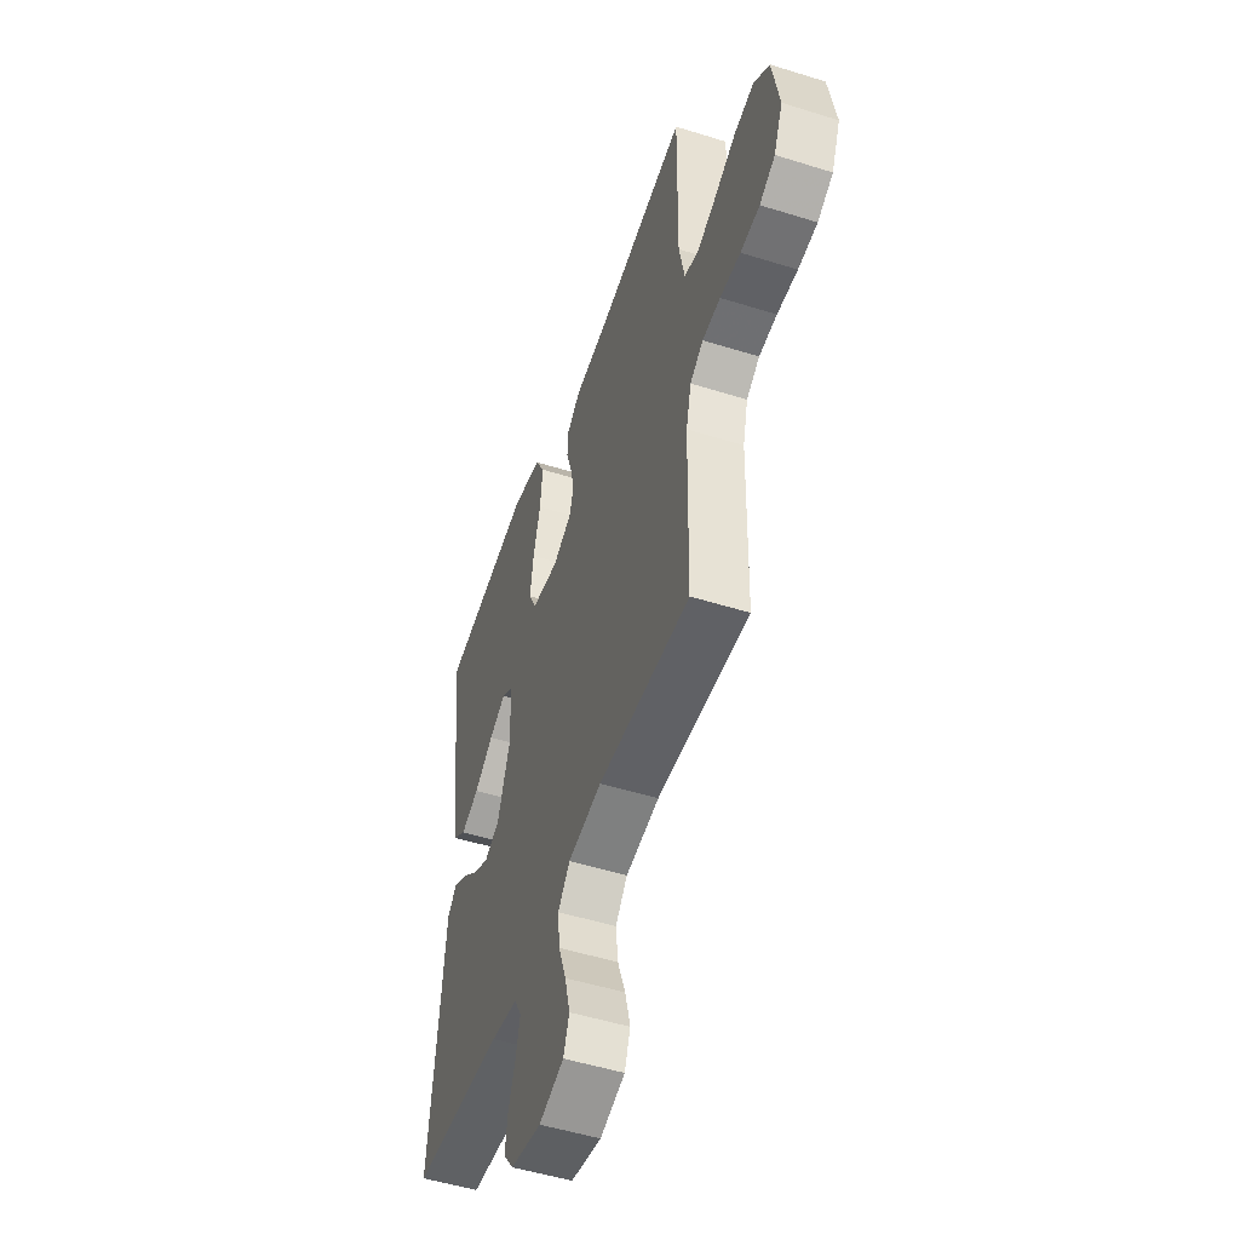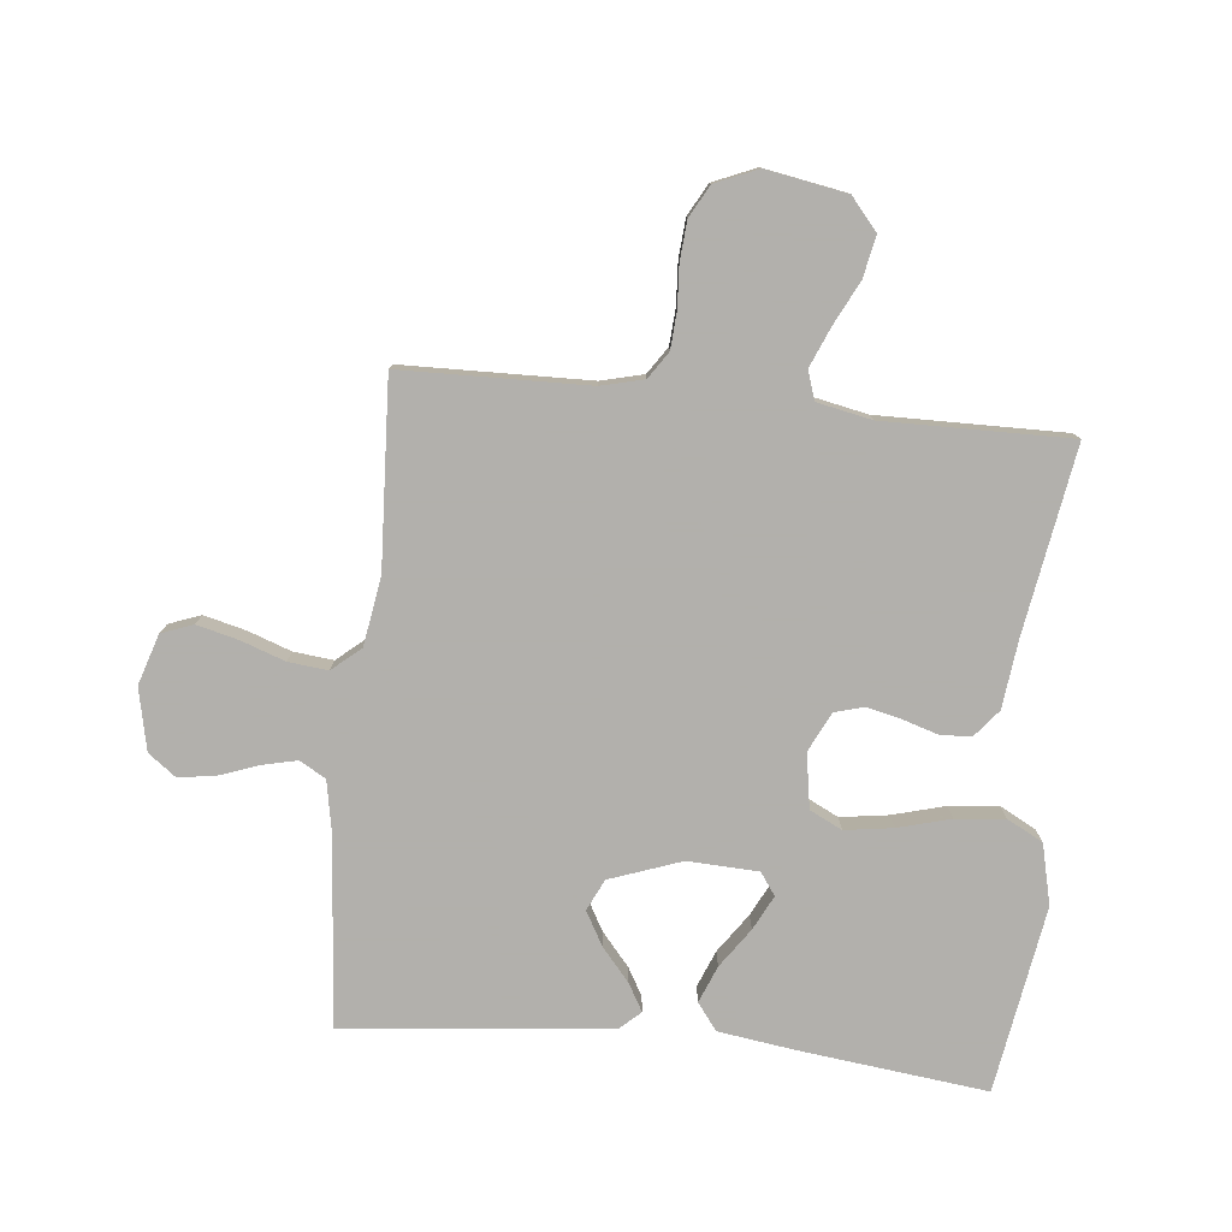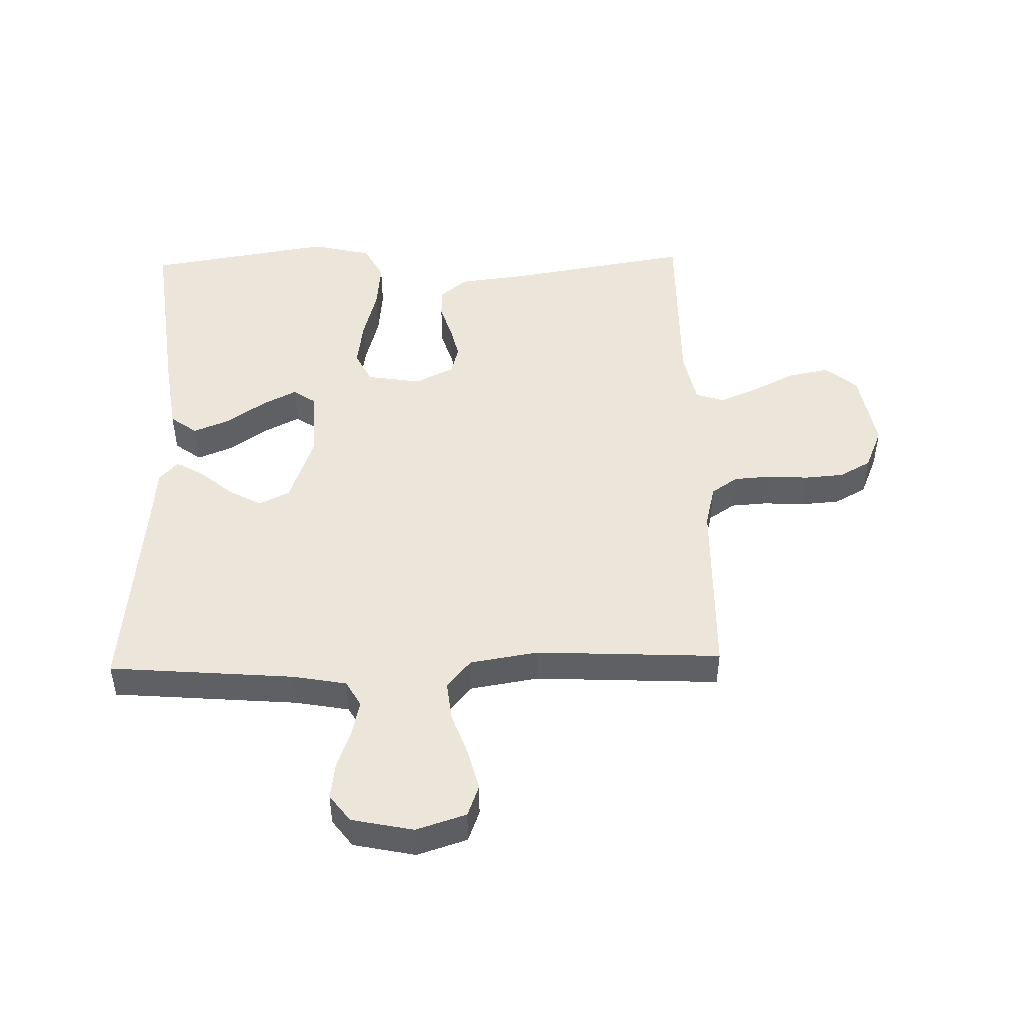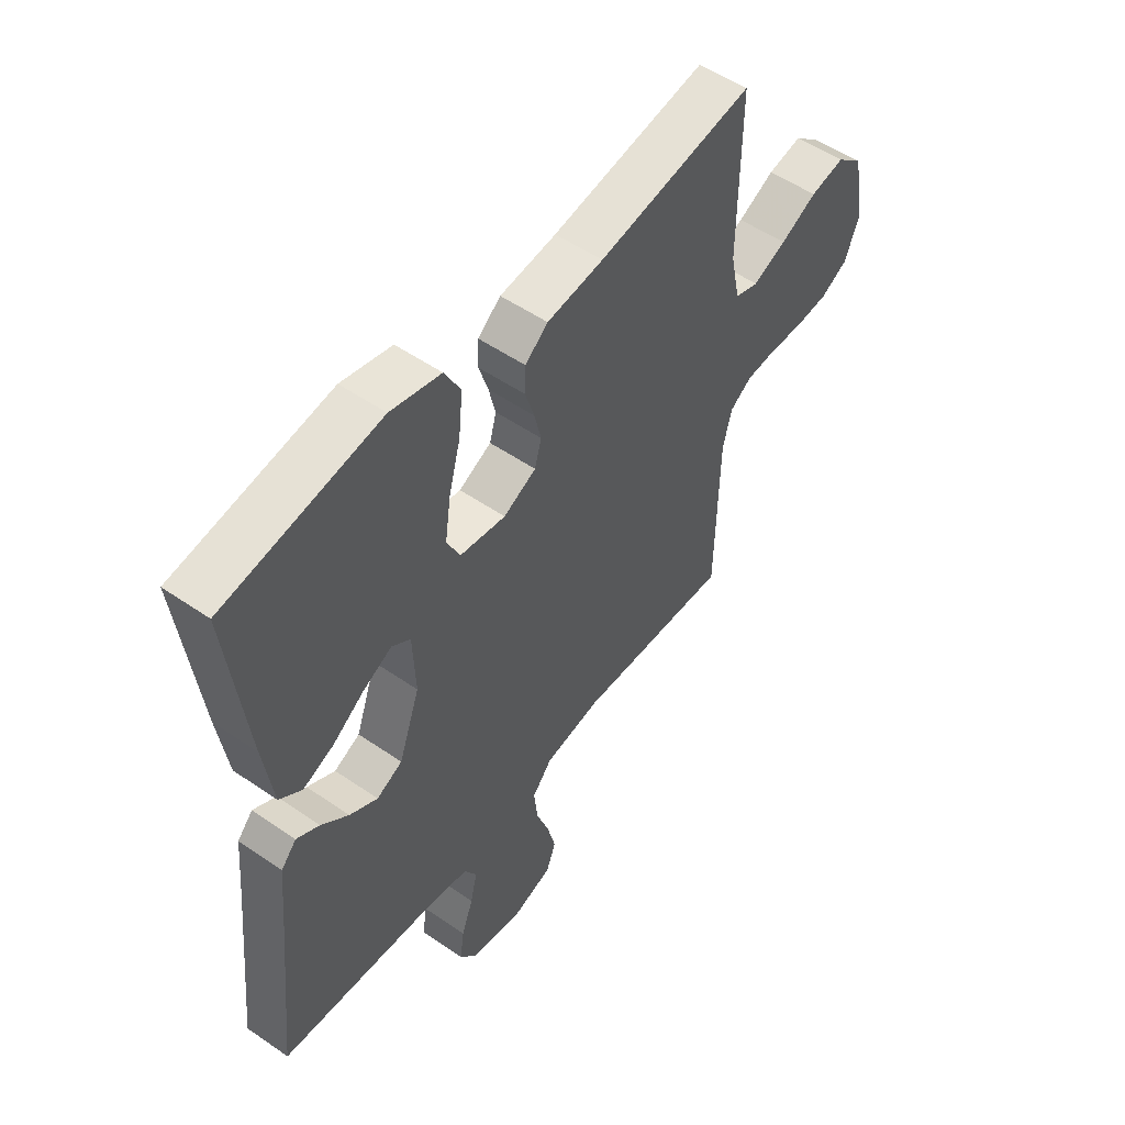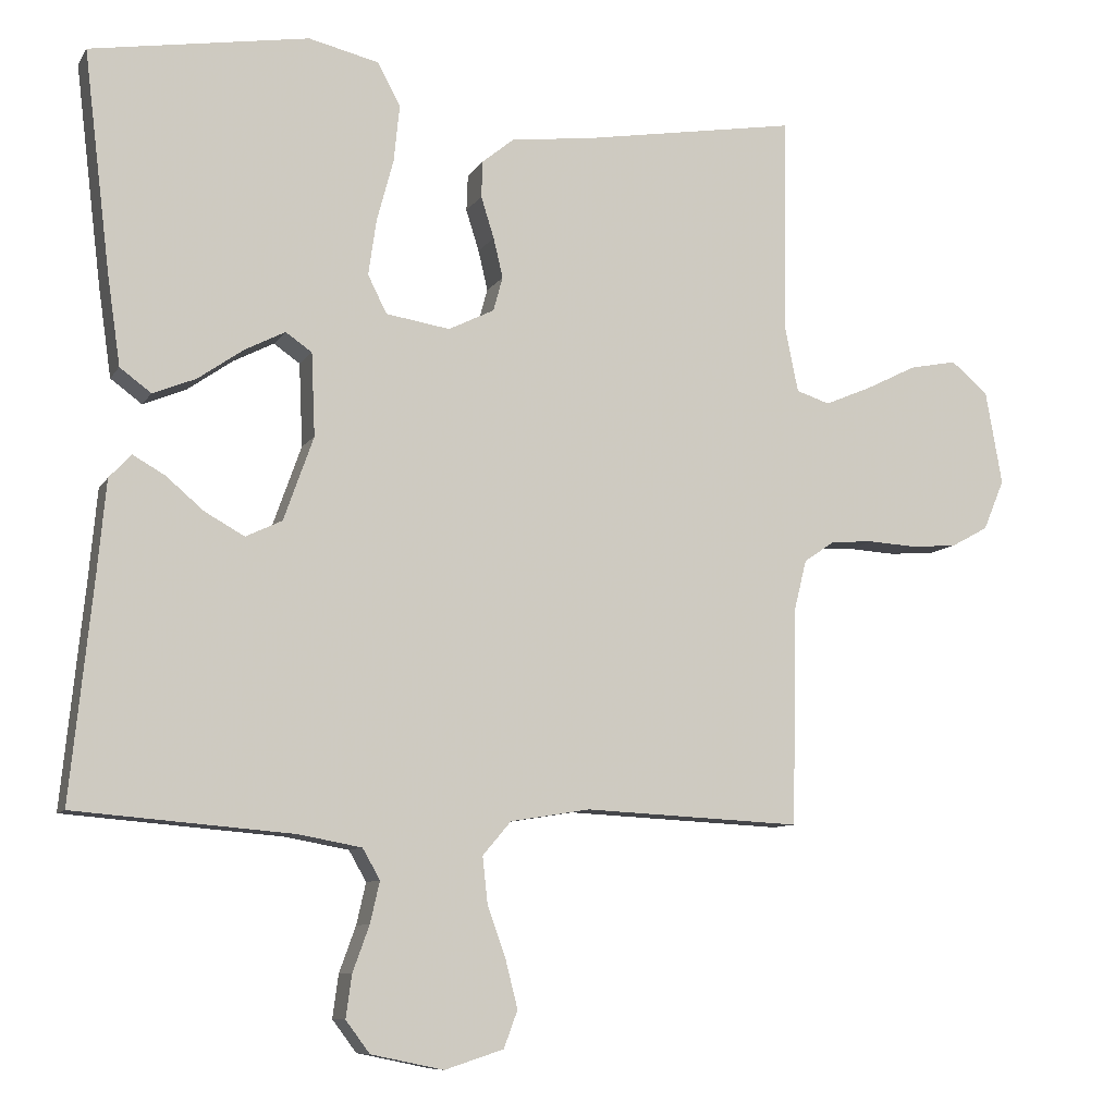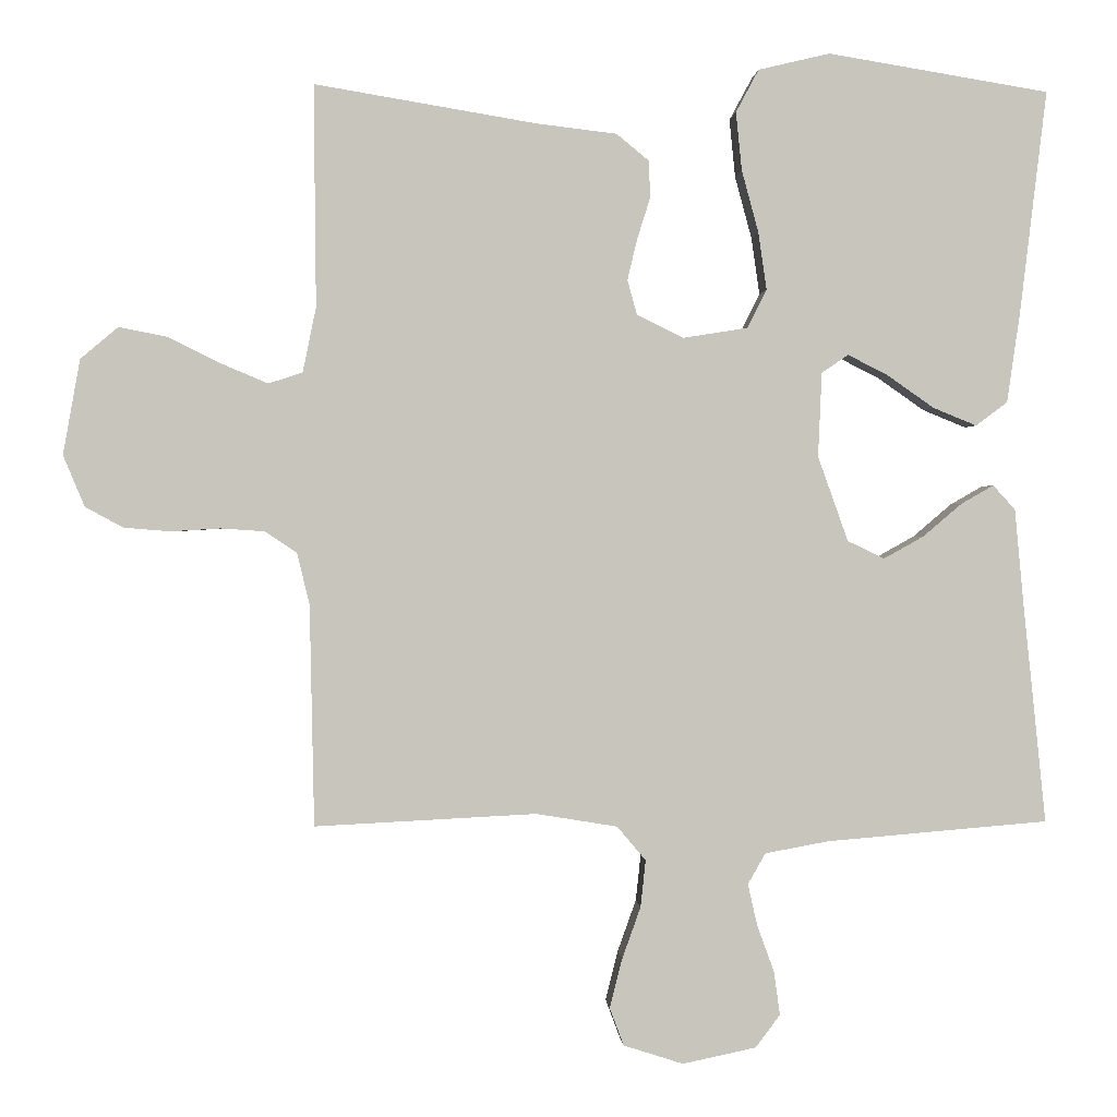
<metadata>
{"format":"obj","ext":"obj","renderer":"f3d","projection":"perspective","resolution":1024,"background":"white","views":[{"elev":-50.9,"azim":-108.9,"up":"+Z"},{"elev":-78.6,"azim":-95.8,"up":"+Y"},{"elev":47.7,"azim":178.5,"up":"+Y"},{"elev":52.9,"azim":126.5,"up":"+Z"},{"elev":-8.9,"azim":161.1,"up":"+Z"},{"elev":0.5,"azim":-3.7,"up":"+Z"}]}
</metadata>
<code>
v -0.5 0.07 -0.5
v -0.506 0.07 -0.2
v -0.523 0.07 -0.131
v -0.566 0.07 -0.102
v -0.625 0.07 -0.098
v -0.692 0.07 -0.102
v -0.755 0.07 -0.097
v -0.806 0.07 -0.069
v -0.835 0.07 0
v -0.812 0.07 0.129
v -0.761 0.07 0.172
v -0.695 0.07 0.159
v -0.625 0.07 0.124
v -0.561 0.07 0.097
v -0.515 0.07 0.112
v -0.497 0.07 0.2
v -0.5 0.07 0.5
v -0.2 0.07 0.45
v -0.091 0.07 0.437
v -0.047 0.07 0.401
v -0.045 0.07 0.351
v -0.063 0.07 0.294
v -0.076 0.07 0.239
v -0.063 0.07 0.192
v 0 0.07 0.161
v 0.088 0.07 0.175
v 0.114 0.07 0.227
v 0.103 0.07 0.304
v 0.08 0.07 0.389
v 0.072 0.07 0.468
v 0.103 0.07 0.526
v 0.2 0.07 0.549
v 0.5 0.07 0.5
v 0.464 0.07 0.2
v 0.446 0.07 0.075
v 0.403 0.07 0.043
v 0.344 0.07 0.067
v 0.281 0.07 0.111
v 0.226 0.07 0.139
v 0.19 0.07 0.114
v 0.185 0.07 0
v 0.226 0.07 -0.115
v 0.276 0.07 -0.139
v 0.33 0.07 -0.109
v 0.383 0.07 -0.064
v 0.427 0.07 -0.039
v 0.457 0.07 -0.072
v 0.469 0.07 -0.2
v 0.5 0.07 -0.5
v 0.2 0.07 -0.525
v 0.113 0.07 -0.541
v 0.089 0.07 -0.583
v 0.102 0.07 -0.64
v 0.125 0.07 -0.703
v 0.133 0.07 -0.762
v 0.1 0.07 -0.806
v 0 0.07 -0.827
v -0.081 0.07 -0.801
v -0.1 0.07 -0.75
v -0.083 0.07 -0.683
v -0.058 0.07 -0.613
v -0.051 0.07 -0.549
v -0.09 0.07 -0.503
v -0.2 0.07 -0.485
v -0.5 0 -0.5
v -0.506 0 -0.2
v -0.523 0 -0.131
v -0.566 0 -0.102
v -0.625 0 -0.098
v -0.692 0 -0.102
v -0.755 0 -0.097
v -0.806 0 -0.069
v -0.835 0 0
v -0.812 0 0.129
v -0.761 0 0.172
v -0.695 0 0.159
v -0.625 0 0.124
v -0.561 0 0.097
v -0.515 0 0.112
v -0.497 0 0.2
v -0.5 0 0.5
v -0.2 0 0.45
v -0.091 0 0.437
v -0.047 0 0.401
v -0.045 0 0.351
v -0.063 0 0.294
v -0.076 0 0.239
v -0.063 0 0.192
v 0 0 0.161
v 0.088 0 0.175
v 0.114 0 0.227
v 0.103 0 0.304
v 0.08 0 0.389
v 0.072 0 0.468
v 0.103 0 0.526
v 0.2 0 0.549
v 0.5 0 0.5
v 0.464 0 0.2
v 0.446 0 0.075
v 0.403 0 0.043
v 0.344 0 0.067
v 0.281 0 0.111
v 0.226 0 0.139
v 0.19 0 0.114
v 0.185 0 0
v 0.226 0 -0.115
v 0.276 0 -0.139
v 0.33 0 -0.109
v 0.383 0 -0.064
v 0.427 0 -0.039
v 0.457 0 -0.072
v 0.469 0 -0.2
v 0.5 0 -0.5
v 0.2 0 -0.525
v 0.113 0 -0.541
v 0.089 0 -0.583
v 0.102 0 -0.64
v 0.125 0 -0.703
v 0.133 0 -0.762
v 0.1 0 -0.806
v 0 0 -0.827
v -0.081 0 -0.801
v -0.1 0 -0.75
v -0.083 0 -0.683
v -0.058 0 -0.613
v -0.051 0 -0.549
v -0.09 0 -0.503
v -0.2 0 -0.485
f 59 60 61
f 58 59 61
f 57 58 61
f 56 57 61
f 55 56 61
f 54 55 61
f 53 54 61
f 52 53 61 62
f 51 52 62 63
f 48 49 50
f 50 51 63
f 48 50 63
f 47 48 63
f 46 47 63
f 45 46 63
f 44 45 63
f 36 37 38
f 35 36 38
f 34 35 38
f 33 34 38
f 32 33 38
f 31 32 38
f 30 31 38
f 29 30 38
f 28 29 38
f 27 28 38 39
f 26 27 39 40
f 20 21 22
f 19 20 22
f 18 19 22
f 18 22 23
f 17 18 23
f 16 17 23
f 15 16 23 24
f 11 12 13
f 10 11 13
f 9 10 13
f 8 9 13
f 7 8 13
f 6 7 13
f 5 6 13
f 4 5 13 14
f 15 24 25
f 14 15 25
f 4 14 25
f 3 4 25
f 43 44 63 64
f 64 1 2
f 43 64 2
f 42 43 2
f 3 25 26
f 2 3 26
f 42 2 26
f 41 42 26
f 26 40 41
f 125 124 123
f 125 123 122
f 125 122 121
f 125 121 120
f 125 120 119
f 125 119 118
f 125 118 117
f 126 125 117 116
f 127 126 116 115
f 114 113 112
f 127 115 114
f 127 114 112
f 127 112 111
f 127 111 110
f 127 110 109
f 127 109 108
f 102 101 100
f 102 100 99
f 102 99 98
f 102 98 97
f 102 97 96
f 102 96 95
f 102 95 94
f 102 94 93
f 102 93 92
f 103 102 92 91
f 104 103 91 90
f 86 85 84
f 86 84 83
f 86 83 82
f 87 86 82
f 87 82 81
f 87 81 80
f 88 87 80 79
f 77 76 75
f 77 75 74
f 77 74 73
f 77 73 72
f 77 72 71
f 77 71 70
f 77 70 69
f 78 77 69 68
f 89 88 79
f 89 79 78
f 89 78 68
f 89 68 67
f 128 127 108 107
f 66 65 128
f 66 128 107
f 66 107 106
f 90 89 67
f 90 67 66
f 90 66 106
f 90 106 105
f 105 104 90
f 1 65 66 2
f 2 66 67 3
f 3 67 68 4
f 4 68 69 5
f 5 69 70 6
f 6 70 71 7
f 7 71 72 8
f 8 72 73 9
f 9 73 74 10
f 10 74 75 11
f 11 75 76 12
f 12 76 77 13
f 13 77 78 14
f 14 78 79 15
f 15 79 80 16
f 16 80 81 17
f 17 81 82 18
f 18 82 83 19
f 19 83 84 20
f 20 84 85 21
f 21 85 86 22
f 22 86 87 23
f 23 87 88 24
f 24 88 89 25
f 25 89 90 26
f 26 90 91 27
f 27 91 92 28
f 28 92 93 29
f 29 93 94 30
f 30 94 95 31
f 31 95 96 32
f 32 96 97 33
f 33 97 98 34
f 34 98 99 35
f 35 99 100 36
f 36 100 101 37
f 37 101 102 38
f 38 102 103 39
f 39 103 104 40
f 40 104 105 41
f 41 105 106 42
f 42 106 107 43
f 43 107 108 44
f 44 108 109 45
f 45 109 110 46
f 46 110 111 47
f 47 111 112 48
f 48 112 113 49
f 49 113 114 50
f 50 114 115 51
f 51 115 116 52
f 52 116 117 53
f 53 117 118 54
f 54 118 119 55
f 55 119 120 56
f 56 120 121 57
f 57 121 122 58
f 58 122 123 59
f 59 123 124 60
f 60 124 125 61
f 61 125 126 62
f 62 126 127 63
f 63 127 128 64
f 64 128 65 1

</code>
